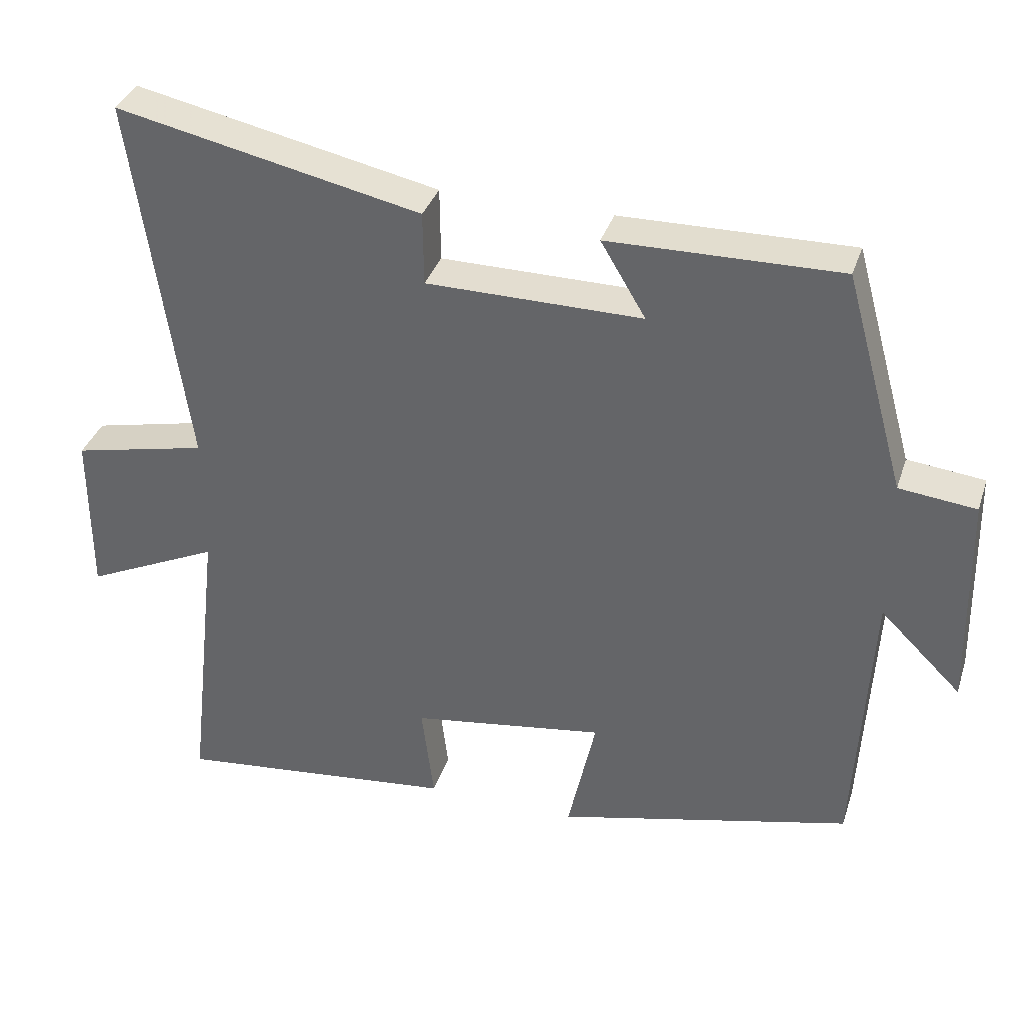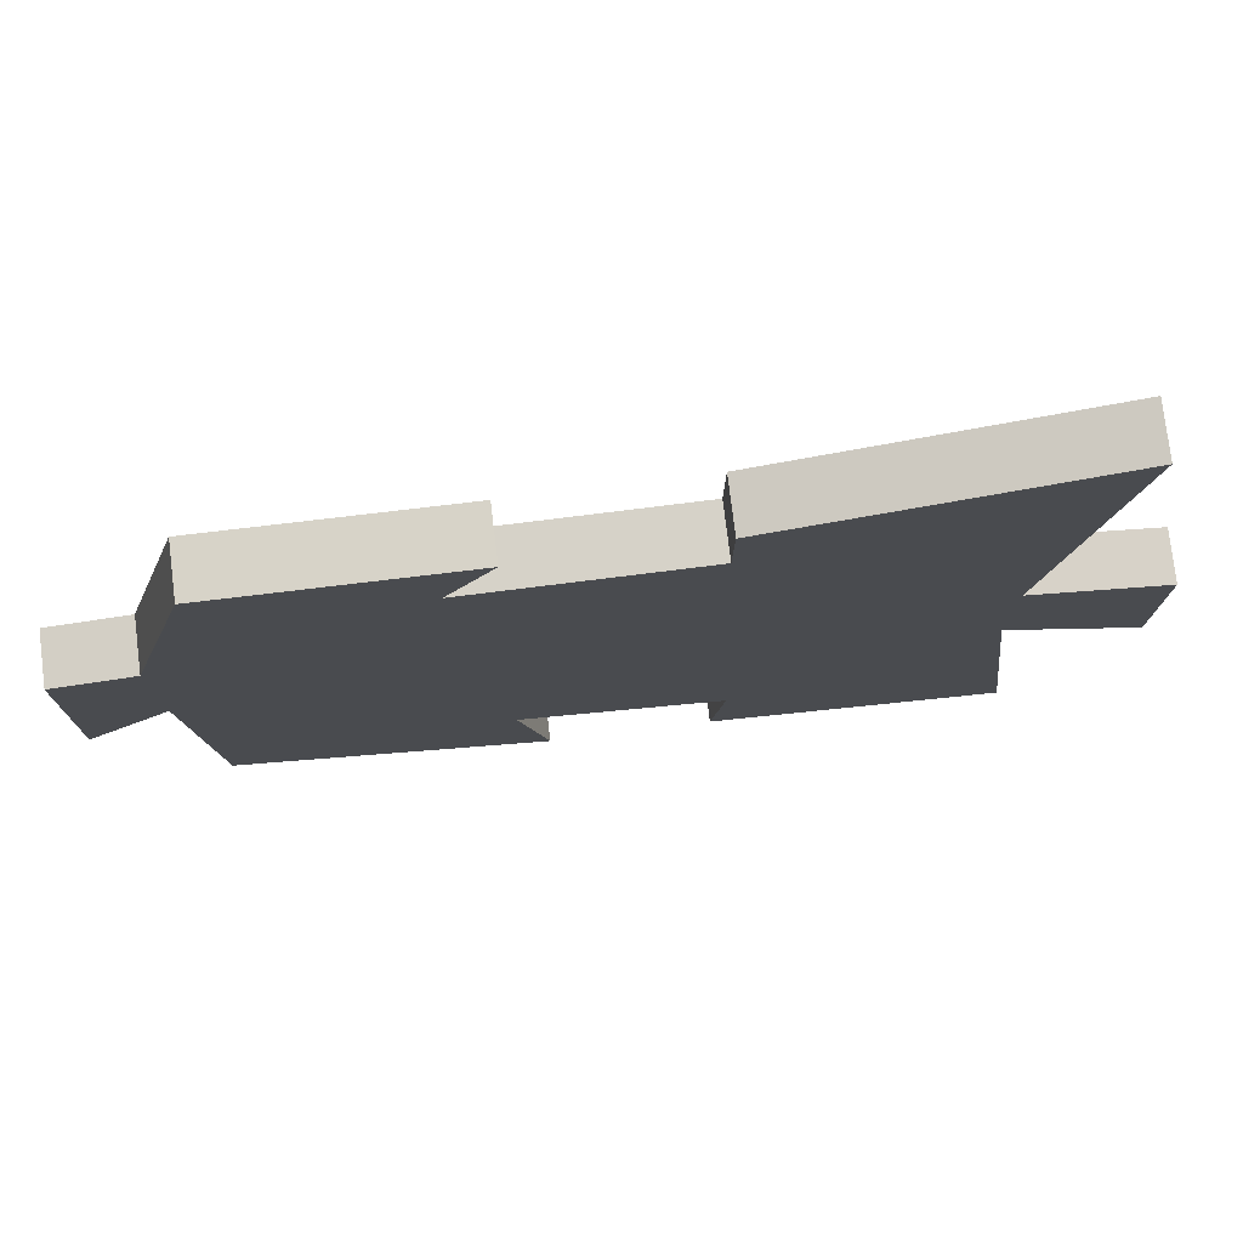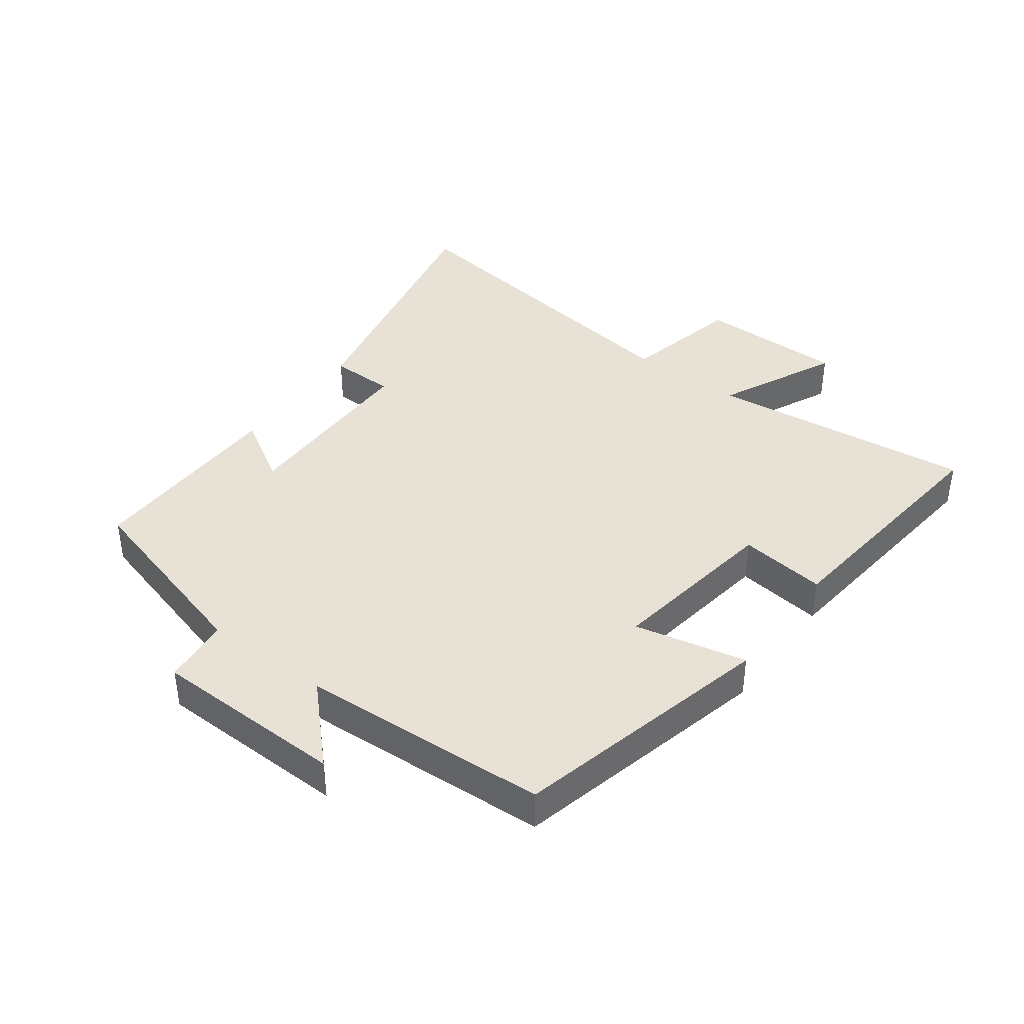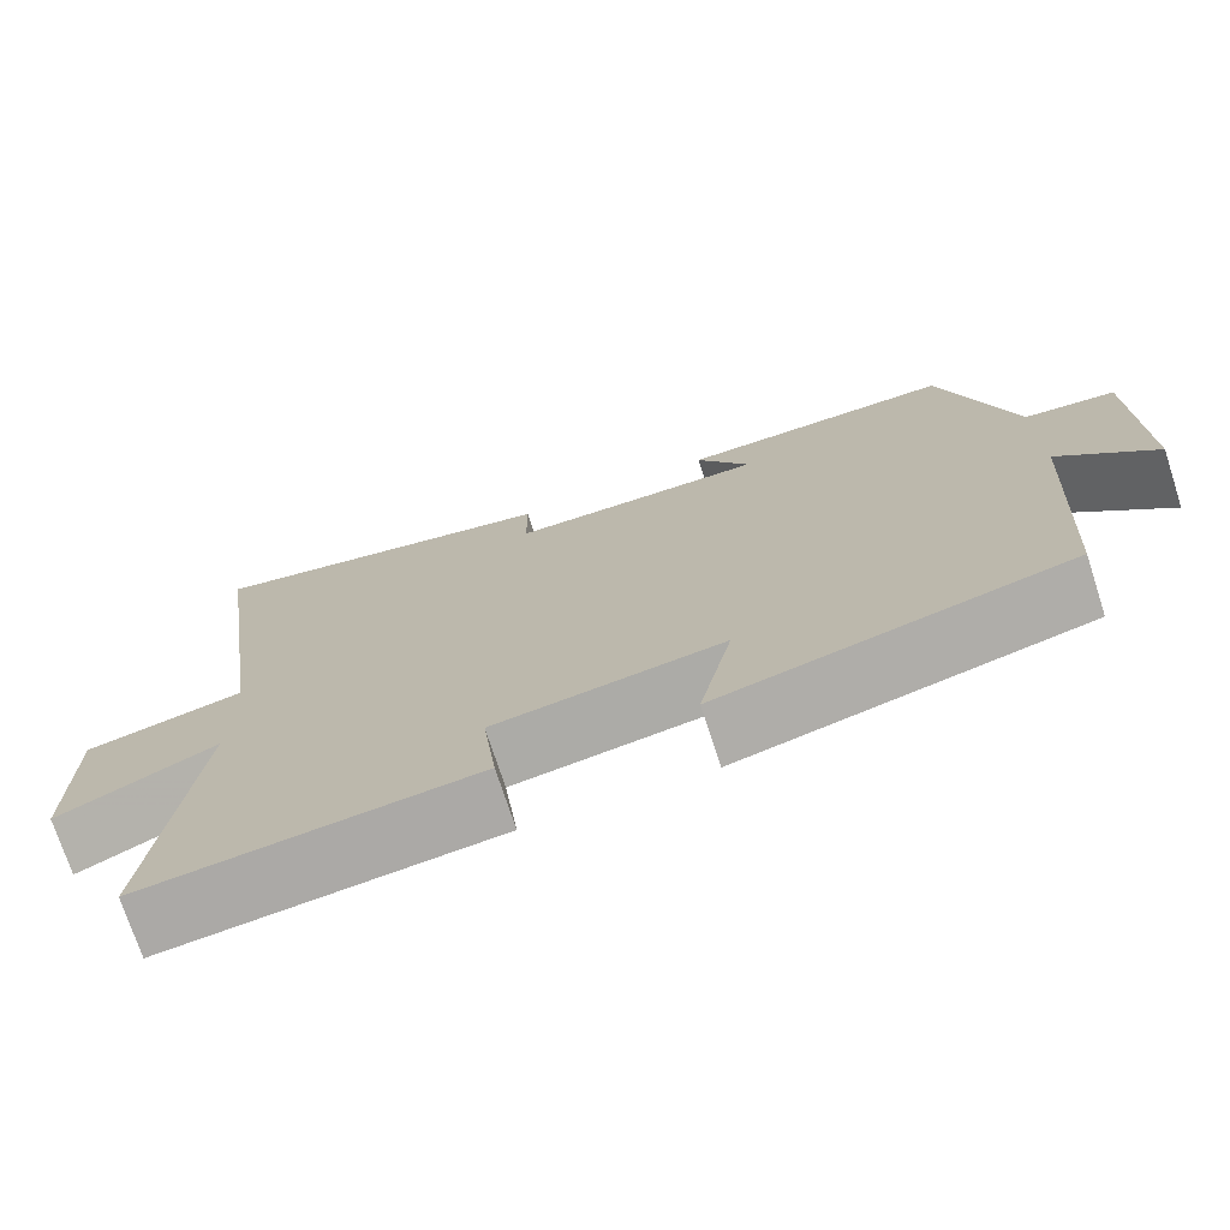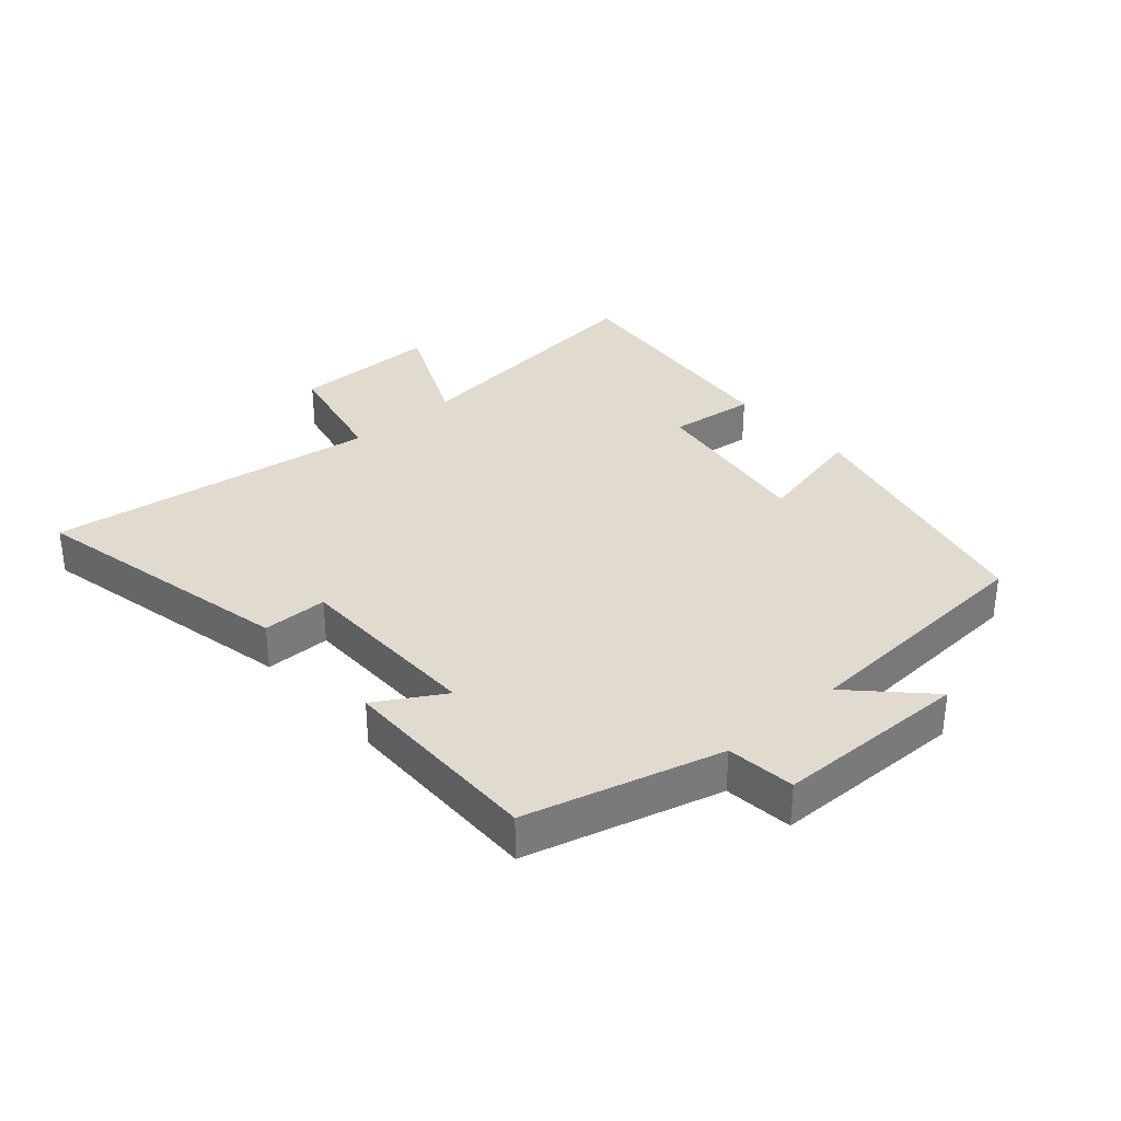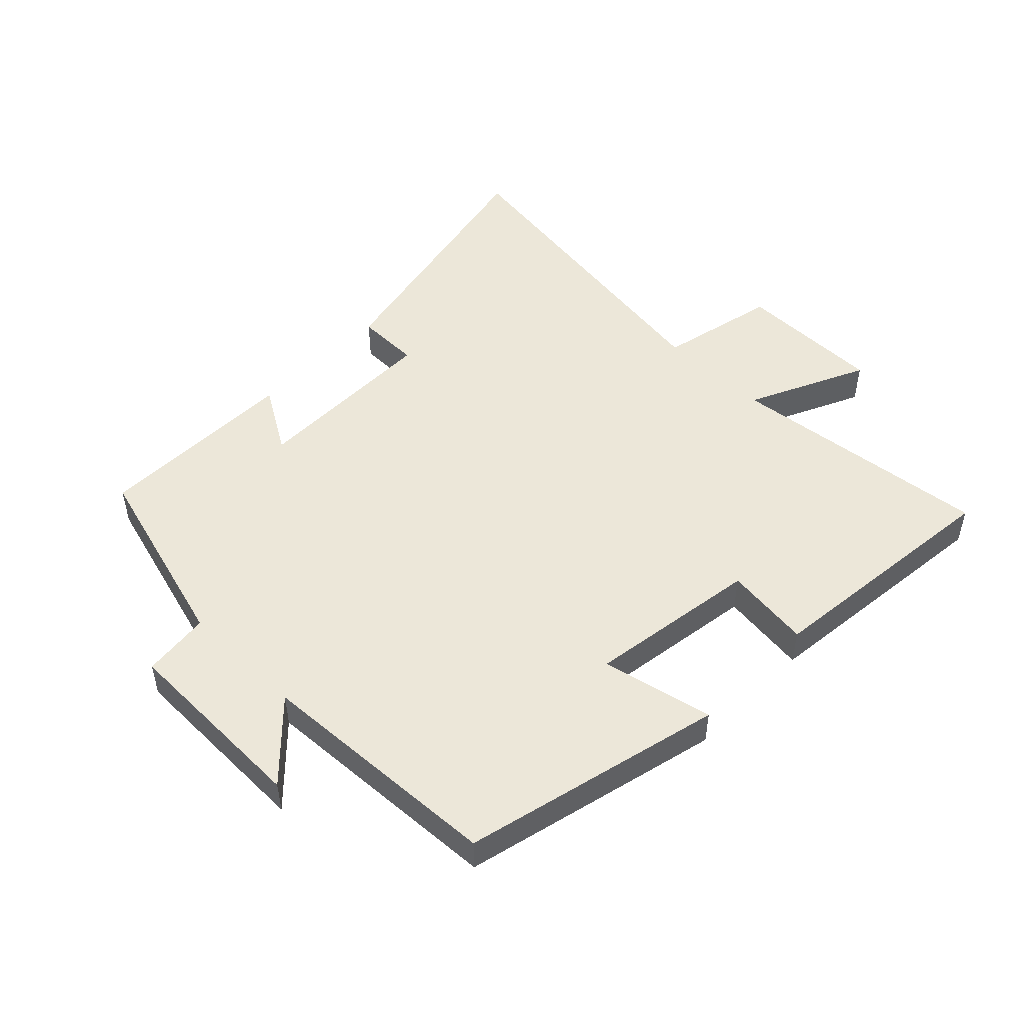
<metadata>
{"format":"obj","ext":"obj","renderer":"f3d","projection":"perspective","resolution":1024,"background":"white","views":[{"elev":35.4,"azim":17.1,"up":"+Z"},{"elev":77.4,"azim":173.0,"up":"+Z"},{"elev":40.3,"azim":126.7,"up":"+Y"},{"elev":-73.3,"azim":18.0,"up":"+Z"},{"elev":33.4,"azim":48.4,"up":"+Y"},{"elev":50.0,"azim":134.4,"up":"+Y"}]}
</metadata>
<code>
v 0.478 0.07 -0.401
v 0.063 0.07 -0.5
v 0.102 0.07 -0.322
v -0.17 0.07 -0.362
v -0.153 0.07 -0.5
v -0.548 0.07 -0.542
v -0.5 0.07 -0.121
v -0.689 0.07 -0.209
v -0.689 0.07 0.023
v -0.5 0.07 0.065
v -0.575 0.07 0.591
v -0.149 0.07 0.5
v -0.148 0.07 0.397
v 0.154 0.07 0.395
v 0.091 0.07 0.5
v 0.415 0.07 0.505
v 0.5 0.07 0.199
v 0.608 0.07 0.187
v 0.614 0.07 -0.119
v 0.5 0.07 -0.007
v 0.478 0 -0.401
v 0.063 0 -0.5
v 0.102 0 -0.322
v -0.17 0 -0.362
v -0.153 0 -0.5
v -0.548 0 -0.542
v -0.5 0 -0.121
v -0.689 0 -0.209
v -0.689 0 0.023
v -0.5 0 0.065
v -0.575 0 0.591
v -0.149 0 0.5
v -0.148 0 0.397
v 0.154 0 0.395
v 0.091 0 0.5
v 0.415 0 0.505
v 0.5 0 0.199
v 0.608 0 0.187
v 0.614 0 -0.119
v 0.5 0 -0.007
f 17 18 19 20
f 14 15 16 17
f 13 14 17 20
f 10 11 12 13
f 10 13 20 1
f 7 8 9 10
f 4 5 6 7
f 3 4 7 10
f 1 2 3
f 1 3 10
f 40 39 38 37
f 37 36 35 34
f 40 37 34 33
f 33 32 31 30
f 21 40 33 30
f 30 29 28 27
f 27 26 25 24
f 30 27 24 23
f 23 22 21
f 30 23 21
f 1 21 22 2
f 2 22 23 3
f 3 23 24 4
f 4 24 25 5
f 5 25 26 6
f 6 26 27 7
f 7 27 28 8
f 8 28 29 9
f 9 29 30 10
f 10 30 31 11
f 11 31 32 12
f 12 32 33 13
f 13 33 34 14
f 14 34 35 15
f 15 35 36 16
f 16 36 37 17
f 17 37 38 18
f 18 38 39 19
f 19 39 40 20
f 20 40 21 1

</code>
